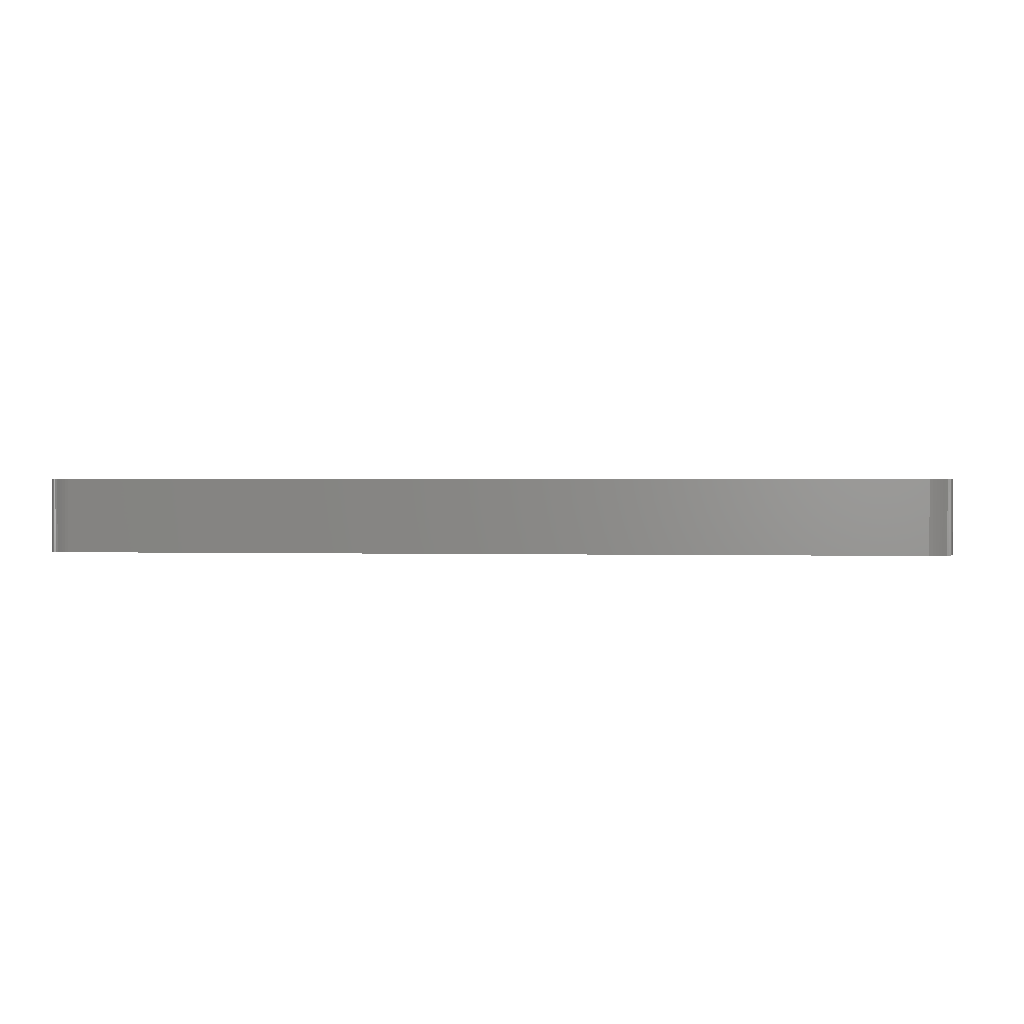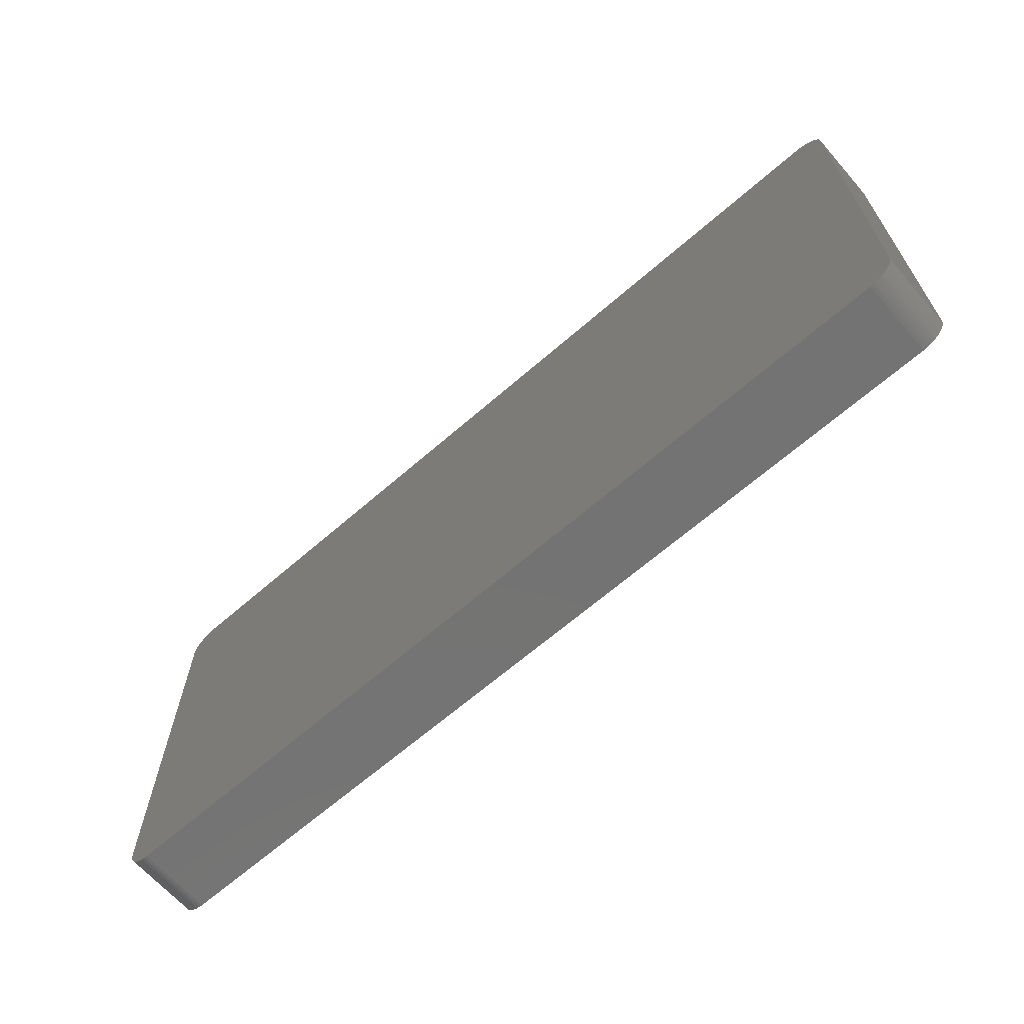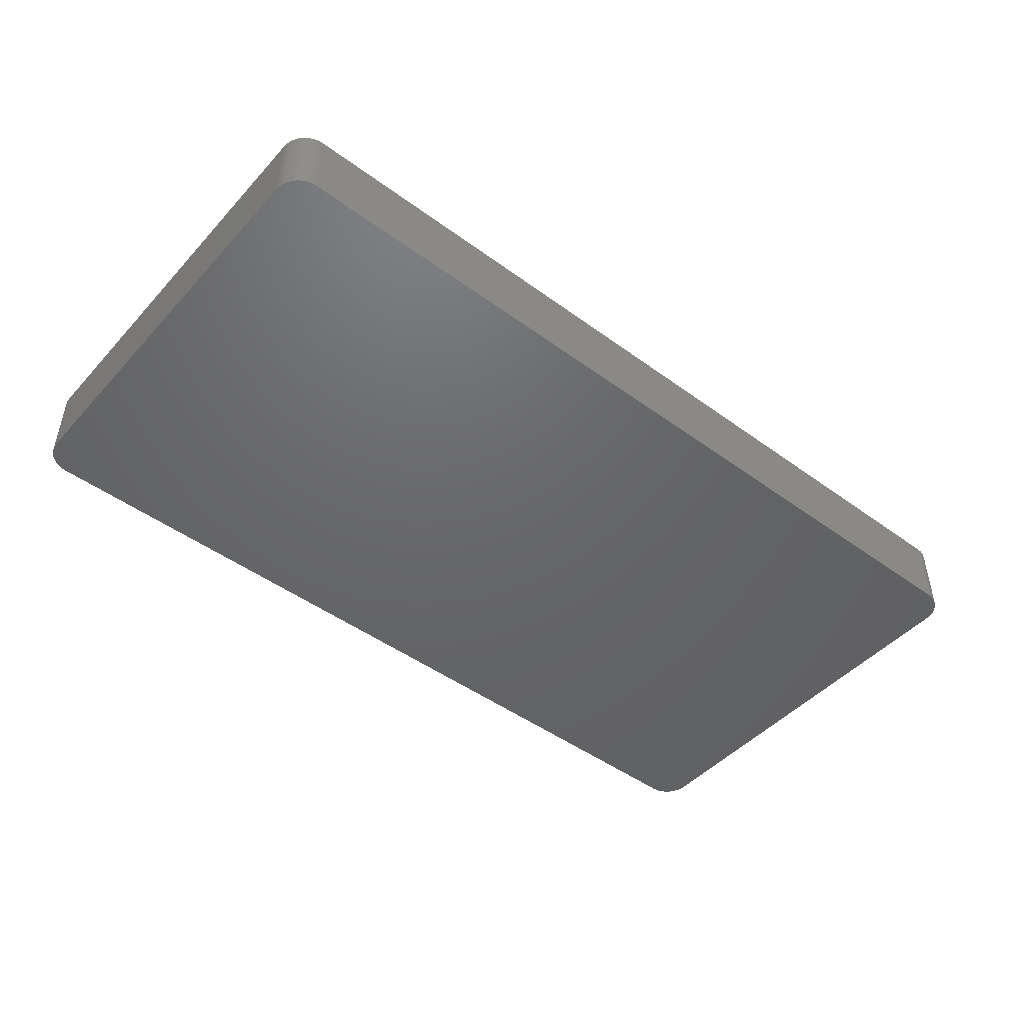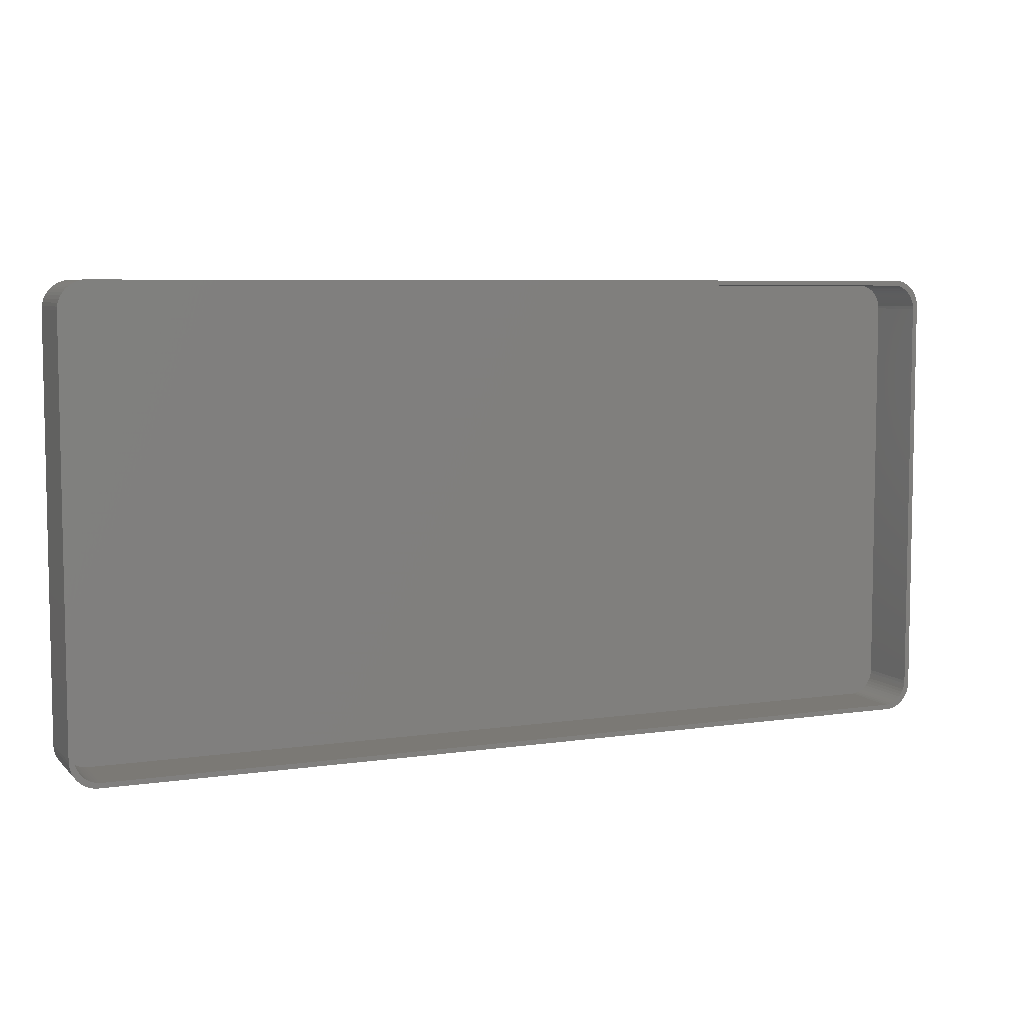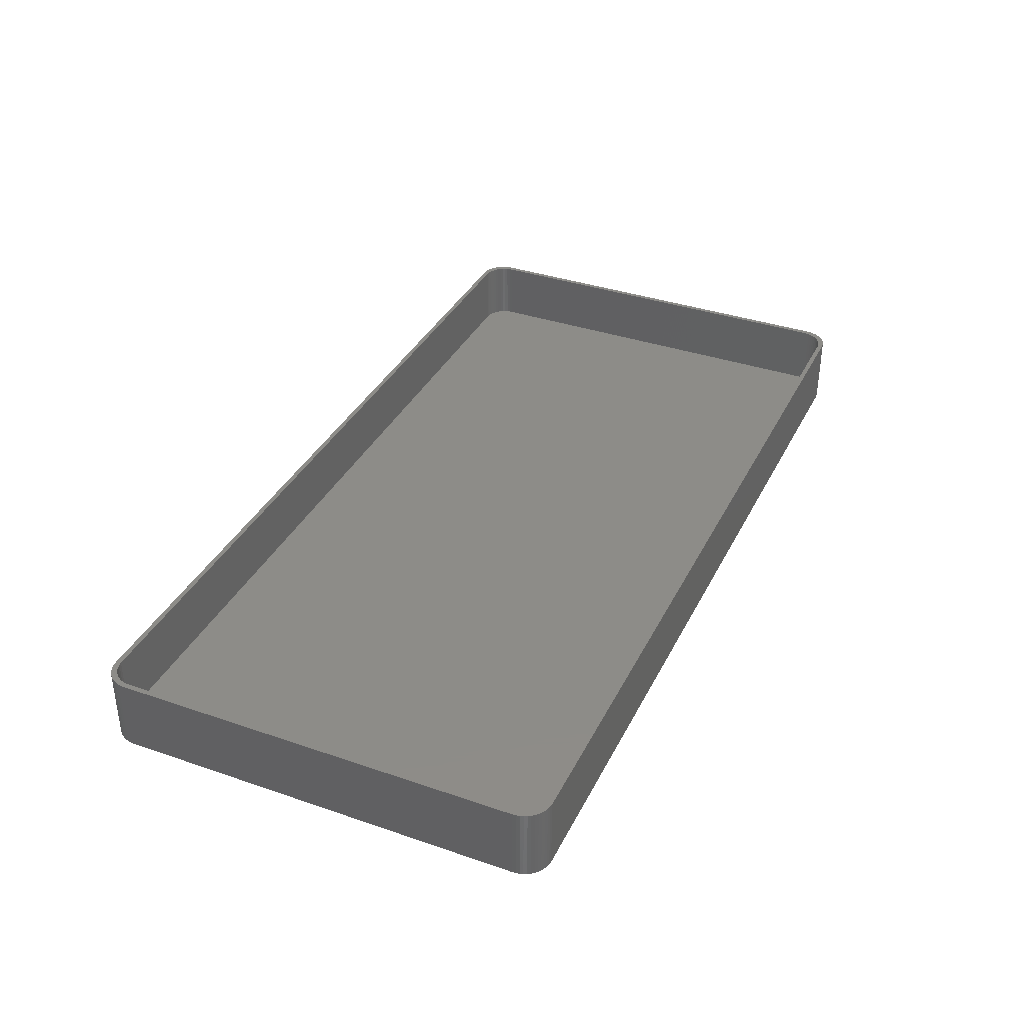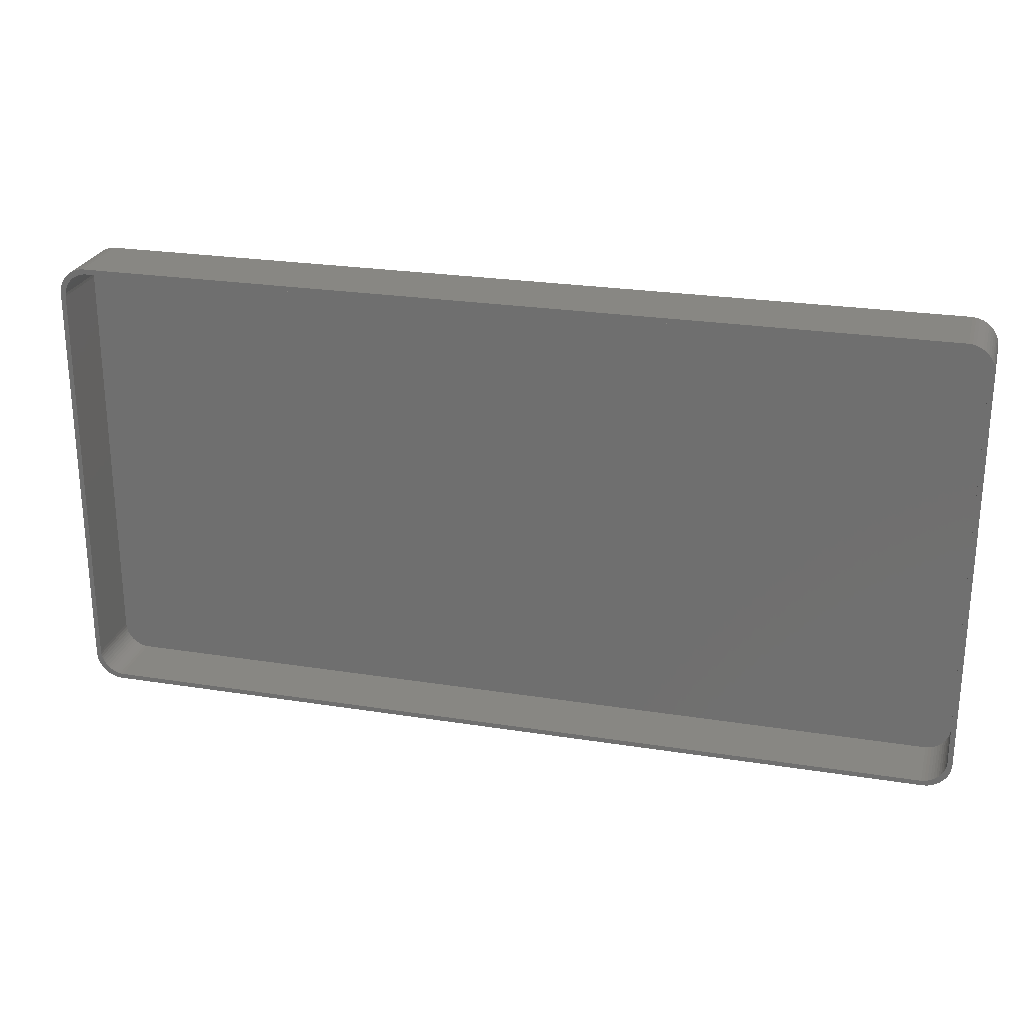
<metadata>
{"format":"stl","ext":"stl","renderer":"f3d","projection":"perspective","resolution":1024,"background":"white","views":[{"elev":1.1,"azim":-174.1,"up":"+Z"},{"elev":-65.6,"azim":-138.8,"up":"+Y"},{"elev":-46.8,"azim":140.3,"up":"+Z"},{"elev":6.5,"azim":-23.5,"up":"+Y"},{"elev":36.5,"azim":-65.9,"up":"+Z"},{"elev":24.8,"azim":14.5,"up":"+Y"}]}
</metadata>
<code>
# stl→obj: 208 verts, 412 faces
v 90.46 -3.873 15
v 91.5 -4 15
v 91.46 -3.311 15
v 90.5 -4.5 15
v 91.5 -86 15
v 90.34 -3.257 15
v 91.33 -2.632 15
v 90.5 -85.5 15
v 90.15 -2.659 15
v 91.11 -1.975 15
v 90.46 -86.13 15
v 89.88 -2.091 15
v 90.82 -1.35 15
v 91.46 -86.69 15
v 90.34 -86.74 15
v 89.55 -1.561 15
v 90.45 -0.7672 15
v 89.14 -1.077 15
v 90.01 -0.235 15
v 89.51 0.2378 15
v 88.69 -0.6474 15
v 88.95 0.6438 15
v 88.18 -0.2784 15
v 88.34 0.9765 15
v 87.63 0.02413 15
v 87.7 1.231 15
v 87.05 0.2553 15
v 87.03 1.403 15
v 86.44 0.4114 15
v 86.35 1.489 15
v 85.81 0.4901 15
v -85.81 0.4901 15
v -86.35 1.489 15
v -86.44 0.4114 15
v -87.03 1.403 15
v -87.05 0.2553 15
v -87.7 1.231 15
v -87.63 0.02413 15
v -88.34 0.9765 15
v -88.18 -0.2784 15
v -88.95 0.6438 15
v -88.69 -0.6474 15
v -89.51 0.2378 15
v -89.14 -1.077 15
v -90.01 -0.235 15
v -90.45 -0.7672 15
v -89.55 -1.561 15
v -90.82 -1.35 15
v -89.88 -2.091 15
v -91.11 -1.975 15
v -90.15 -2.659 15
v -91.33 -2.632 15
v -91.46 -3.311 15
v -90.34 -3.257 15
v 91.33 -87.37 15
v 90.15 -87.34 15
v 91.11 -88.02 15
v 89.88 -87.91 15
v 90.82 -88.65 15
v 89.55 -88.44 15
v 90.45 -89.23 15
v 89.14 -88.92 15
v 90.01 -89.77 15
v 89.51 -90.24 15
v 88.69 -89.35 15
v 88.95 -90.64 15
v 88.18 -89.72 15
v 88.34 -90.98 15
v 87.63 -90.02 15
v 87.7 -91.23 15
v 87.05 -90.26 15
v 87.03 -91.4 15
v 86.44 -90.41 15
v 86.35 -91.49 15
v 85.81 -90.49 15
v -85.81 -90.49 15
v -86.35 -91.49 15
v -86.44 -90.41 15
v -87.03 -91.4 15
v -87.05 -90.26 15
v -87.7 -91.23 15
v -87.63 -90.02 15
v -88.34 -90.98 15
v -88.18 -89.72 15
v -88.95 -90.64 15
v -88.69 -89.35 15
v -89.51 -90.24 15
v -89.14 -88.92 15
v -90.45 -89.23 15
v -89.55 -88.44 15
v -90.82 -88.65 15
v -89.88 -87.91 15
v -90.01 -89.77 15
v -91.11 -88.02 15
v -90.15 -87.34 15
v -91.33 -87.37 15
v -90.34 -86.74 15
v -91.46 -86.69 15
v -90.46 -86.13 15
v -91.5 -86 15
v -90.5 -85.5 15
v -90.5 -4.5 15
v -91.5 -4 15
v -90.46 -3.873 15
v 86.35 1.489 0
v -86.35 1.489 0
v 90.01 -0.235 0
v 89.51 0.2378 0
v -87.03 1.403 0
v -86.35 -91.49 0
v 86.35 -91.49 0
v 91.46 -3.311 0
v 91.5 -4 0
v 91.5 -86 0
v -89.51 -90.24 0
v -88.95 -90.64 0
v -91.46 -86.69 0
v -91.5 -86 0
v -87.7 1.231 0
v 87.03 1.403 0
v 91.11 -1.975 0
v 91.33 -2.632 0
v -89.51 0.2378 0
v -90.01 -0.235 0
v -87.03 -91.4 0
v -91.5 -4 0
v -91.46 -3.311 0
v 90.45 -0.7672 0
v -88.34 0.9765 0
v 91.33 -87.37 0
v 91.11 -88.02 0
v -90.82 -88.65 0
v -91.11 -88.02 0
v -90.01 -89.77 0
v -91.33 -87.37 0
v -88.95 0.6438 0
v 87.7 1.231 0
v 88.34 0.9765 0
v 88.95 0.6438 0
v 90.82 -1.35 0
v 90.45 -89.23 0
v 90.01 -89.77 0
v 88.34 -90.98 0
v 88.95 -90.64 0
v 89.51 -90.24 0
v -88.34 -90.98 0
v 91.46 -86.69 0
v 90.82 -88.65 0
v 87.7 -91.23 0
v 87.03 -91.4 0
v -87.7 -91.23 0
v -90.45 -89.23 0
v -90.45 -0.7672 0
v -90.82 -1.35 0
v -91.11 -1.975 0
v -91.33 -2.632 0
v -85.81 0.4901 2
v 85.81 0.4901 2
v -86.44 0.4114 2
v 85.81 -90.49 2
v -85.81 -90.49 2
v 86.44 0.4114 2
v 90.5 -4.5 2
v 90.46 -3.873 2
v 90.5 -85.5 2
v -88.18 -89.72 2
v -88.69 -89.35 2
v -87.63 0.02413 2
v -87.05 0.2553 2
v 90.34 -3.257 2
v 90.15 -2.659 2
v -88.18 -0.2784 2
v -89.14 -1.077 2
v -88.69 -0.6474 2
v -87.05 -90.26 2
v -87.63 -90.02 2
v -90.5 -4.5 2
v -90.5 -85.5 2
v -90.46 -3.873 2
v -90.15 -2.659 2
v -90.34 -3.257 2
v 87.63 0.02413 2
v 88.18 -0.2784 2
v 88.69 -0.6474 2
v 89.14 -1.077 2
v 89.88 -2.091 2
v 89.55 -1.561 2
v 90.15 -87.34 2
v 90.34 -86.74 2
v -89.14 -88.92 2
v -86.44 -90.41 2
v 87.05 0.2553 2
v 89.14 -88.92 2
v 89.55 -88.44 2
v 88.69 -89.35 2
v -90.46 -86.13 2
v -90.34 -86.74 2
v -90.15 -87.34 2
v -89.55 -88.44 2
v -89.55 -1.561 2
v -89.88 -2.091 2
v 89.88 -87.91 2
v 90.46 -86.13 2
v 87.63 -90.02 2
v 87.05 -90.26 2
v 86.44 -90.41 2
v 88.18 -89.72 2
v -89.88 -87.91 2
f 1 2 3
f 2 4 5
f 6 3 7
f 8 5 4
f 9 7 10
f 11 5 8
f 12 10 13
f 5 11 14
f 15 14 11
f 2 1 4
f 16 13 17
f 3 6 1
f 7 9 6
f 18 17 19
f 10 12 9
f 13 16 12
f 18 19 20
f 17 18 16
f 21 20 22
f 20 21 18
f 23 22 24
f 22 23 21
f 25 24 26
f 24 25 23
f 26 27 25
f 28 27 26
f 28 29 27
f 30 29 28
f 30 31 29
f 30 32 31
f 33 32 30
f 33 34 32
f 35 34 33
f 35 36 34
f 37 36 35
f 36 37 38
f 39 38 37
f 38 39 40
f 41 40 39
f 40 41 42
f 43 42 41
f 42 43 44
f 45 44 43
f 46 44 45
f 44 46 47
f 48 47 46
f 47 48 49
f 50 49 48
f 49 50 51
f 52 51 50
f 53 54 52
f 51 52 54
f 14 15 55
f 56 55 15
f 55 56 57
f 58 57 56
f 57 58 59
f 60 59 58
f 59 60 61
f 62 61 60
f 61 62 63
f 63 62 64
f 65 64 62
f 64 65 66
f 67 66 65
f 66 67 68
f 69 68 67
f 68 69 70
f 71 70 69
f 71 72 70
f 73 72 71
f 73 74 72
f 75 74 73
f 76 74 75
f 76 77 74
f 78 77 76
f 78 79 77
f 80 79 78
f 81 80 82
f 80 81 79
f 83 82 84
f 82 83 81
f 85 84 86
f 84 85 83
f 87 86 88
f 86 87 85
f 89 88 90
f 91 90 92
f 88 93 87
f 94 92 95
f 96 95 97
f 88 89 93
f 98 97 99
f 100 99 101
f 90 91 89
f 102 103 101
f 54 53 104
f 100 101 103
f 103 104 53
f 99 100 98
f 104 103 102
f 92 94 91
f 95 96 94
f 97 98 96
f 105 33 30
f 33 105 106
f 107 20 19
f 20 107 108
f 106 35 33
f 35 106 109
f 110 74 77
f 74 110 111
f 2 112 3
f 112 2 113
f 5 113 2
f 113 5 114
f 115 85 87
f 85 115 116
f 117 100 118
f 100 117 98
f 109 37 35
f 37 109 119
f 120 30 28
f 30 120 105
f 7 121 10
f 121 7 122
f 123 45 43
f 45 123 124
f 125 77 79
f 77 125 110
f 118 103 126
f 103 118 100
f 126 53 127
f 53 126 103
f 17 107 19
f 107 17 128
f 119 39 37
f 39 119 129
f 57 130 55
f 130 57 131
f 132 94 133
f 94 132 91
f 134 87 93
f 87 134 115
f 135 98 117
f 98 135 96
f 129 41 39
f 41 129 136
f 137 28 26
f 28 137 120
f 138 26 24
f 26 138 137
f 139 24 22
f 24 139 138
f 10 140 13
f 140 10 121
f 13 128 17
f 128 13 140
f 3 122 7
f 122 3 112
f 63 141 61
f 141 63 142
f 143 66 68
f 66 143 144
f 145 63 64
f 63 145 142
f 116 83 85
f 83 116 146
f 111 114 147
f 114 111 113
f 111 147 130
f 105 113 111
f 111 130 131
f 113 105 112
f 111 131 148
f 112 105 122
f 111 148 141
f 122 105 121
f 111 141 142
f 121 105 140
f 111 142 145
f 140 105 128
f 111 145 144
f 128 105 107
f 111 144 143
f 107 105 108
f 111 143 149
f 108 105 139
f 111 149 150
f 139 105 138
f 138 105 137
f 137 105 120
f 110 105 111
f 110 106 105
f 118 110 125
f 110 118 106
f 118 125 151
f 126 106 118
f 118 151 146
f 106 126 109
f 118 146 116
f 109 126 119
f 118 116 115
f 119 126 129
f 118 115 134
f 129 126 136
f 118 134 152
f 136 126 123
f 118 152 132
f 123 126 124
f 118 132 133
f 124 126 153
f 118 133 135
f 153 126 154
f 118 135 117
f 154 126 155
f 155 126 156
f 156 126 127
f 133 96 135
f 96 133 94
f 134 89 152
f 89 134 93
f 151 79 81
f 79 151 125
f 146 81 83
f 81 146 151
f 154 46 153
f 46 154 48
f 153 45 124
f 45 153 46
f 156 50 155
f 50 156 52
f 108 22 20
f 22 108 139
f 59 131 57
f 131 59 148
f 61 148 59
f 148 61 141
f 14 114 5
f 114 14 147
f 150 70 72
f 70 150 149
f 111 72 74
f 72 111 150
f 149 68 70
f 68 149 143
f 152 91 132
f 91 152 89
f 136 43 41
f 43 136 123
f 155 48 154
f 48 155 50
f 127 52 156
f 52 127 53
f 55 147 14
f 147 55 130
f 144 64 66
f 64 144 145
f 157 31 32
f 31 157 158
f 159 32 34
f 32 159 157
f 160 76 75
f 76 160 161
f 158 29 31
f 29 158 162
f 163 1 164
f 1 163 4
f 165 4 163
f 4 165 8
f 166 86 84
f 86 166 167
f 168 36 38
f 36 168 169
f 170 9 171
f 9 170 6
f 172 38 40
f 38 172 168
f 173 42 44
f 42 173 174
f 175 82 80
f 82 175 176
f 101 177 102
f 177 101 178
f 102 179 104
f 179 102 177
f 54 180 51
f 180 54 181
f 182 23 25
f 23 182 183
f 184 18 21
f 18 184 185
f 186 16 187
f 16 186 12
f 187 18 185
f 18 187 16
f 164 6 170
f 6 164 1
f 169 34 36
f 34 169 159
f 188 15 189
f 15 188 56
f 167 88 86
f 88 167 190
f 191 80 78
f 80 191 175
f 174 40 42
f 40 174 172
f 162 27 29
f 27 162 192
f 192 25 27
f 25 192 182
f 171 12 186
f 12 171 9
f 193 60 194
f 60 193 62
f 193 65 62
f 65 193 195
f 99 178 101
f 178 99 196
f 176 84 82
f 84 176 166
f 95 197 97
f 197 95 198
f 88 199 90
f 199 88 190
f 161 78 76
f 78 161 191
f 49 200 47
f 200 49 201
f 47 173 44
f 173 47 200
f 183 21 23
f 21 183 184
f 202 56 188
f 56 202 58
f 194 58 202
f 58 194 60
f 189 11 203
f 11 189 15
f 204 71 69
f 71 204 205
f 206 75 73
f 75 206 160
f 205 73 71
f 73 205 206
f 158 163 164
f 163 158 165
f 158 164 170
f 160 165 158
f 158 170 171
f 165 160 203
f 158 171 186
f 203 160 189
f 158 186 187
f 189 160 188
f 158 187 185
f 188 160 202
f 158 185 184
f 202 160 194
f 158 184 183
f 194 160 193
f 158 183 182
f 193 160 195
f 158 182 192
f 195 160 207
f 158 192 162
f 207 160 204
f 204 160 205
f 205 160 206
f 157 160 158
f 157 161 160
f 177 157 159
f 157 177 161
f 177 159 169
f 178 161 177
f 177 169 168
f 161 178 191
f 177 168 172
f 191 178 175
f 177 172 174
f 175 178 176
f 177 174 173
f 176 178 166
f 177 173 200
f 166 178 167
f 177 200 201
f 167 178 190
f 177 201 180
f 190 178 199
f 177 180 181
f 199 178 208
f 177 181 179
f 208 178 198
f 198 178 197
f 197 178 196
f 97 196 99
f 196 97 197
f 90 208 92
f 208 90 199
f 92 198 95
f 198 92 208
f 51 201 49
f 201 51 180
f 104 181 54
f 181 104 179
f 203 8 165
f 8 203 11
f 195 67 65
f 67 195 207
f 207 69 67
f 69 207 204

</code>
